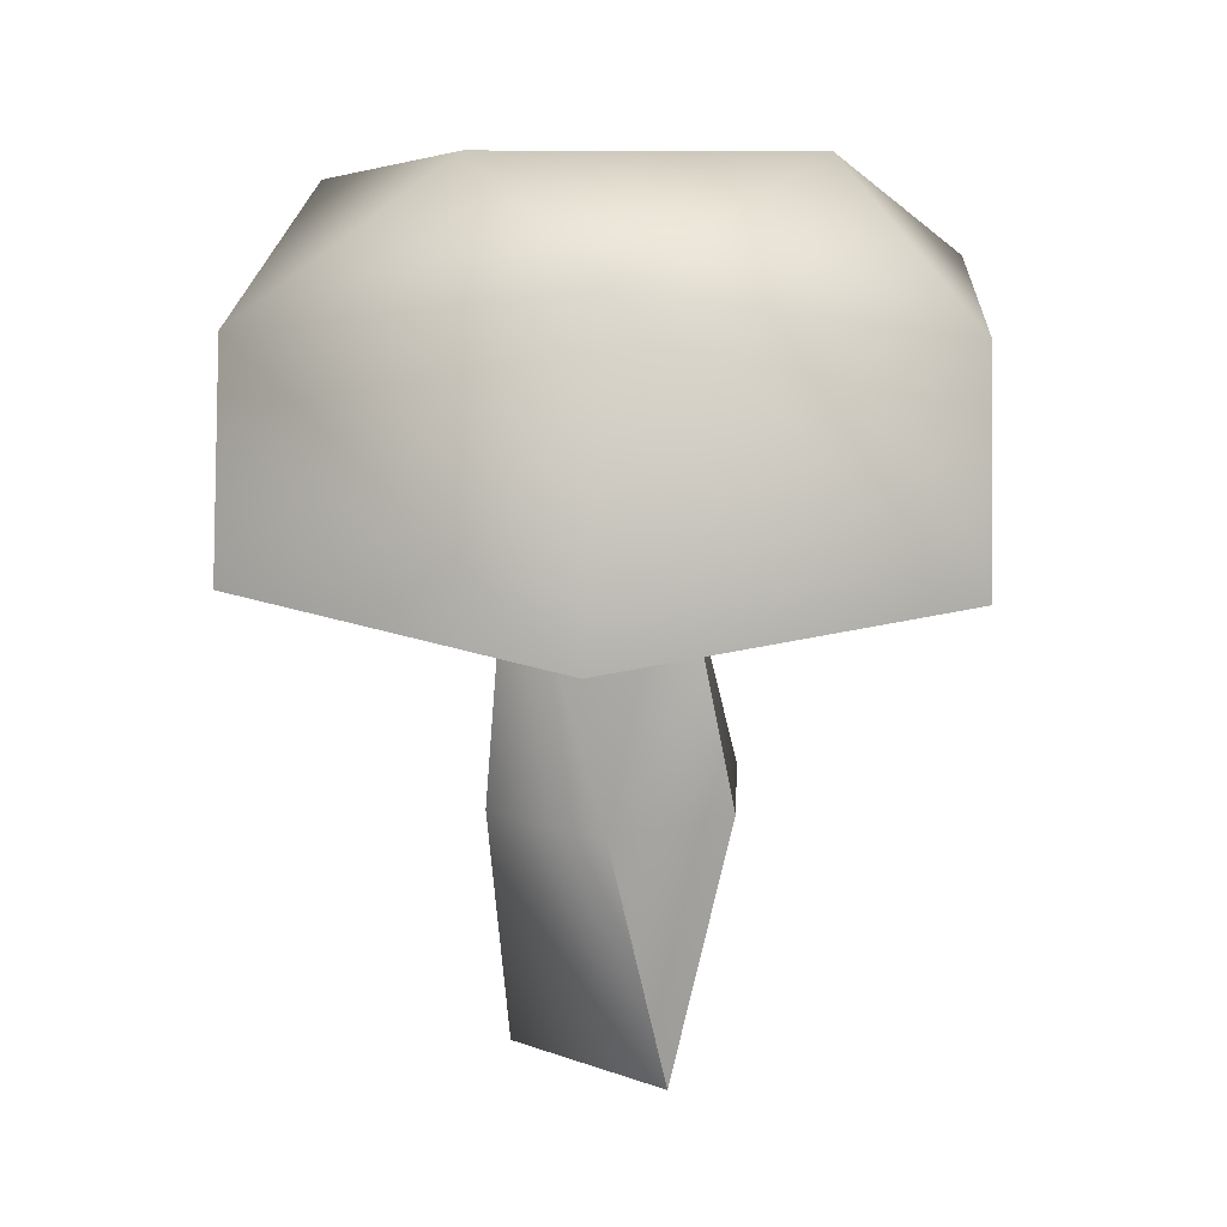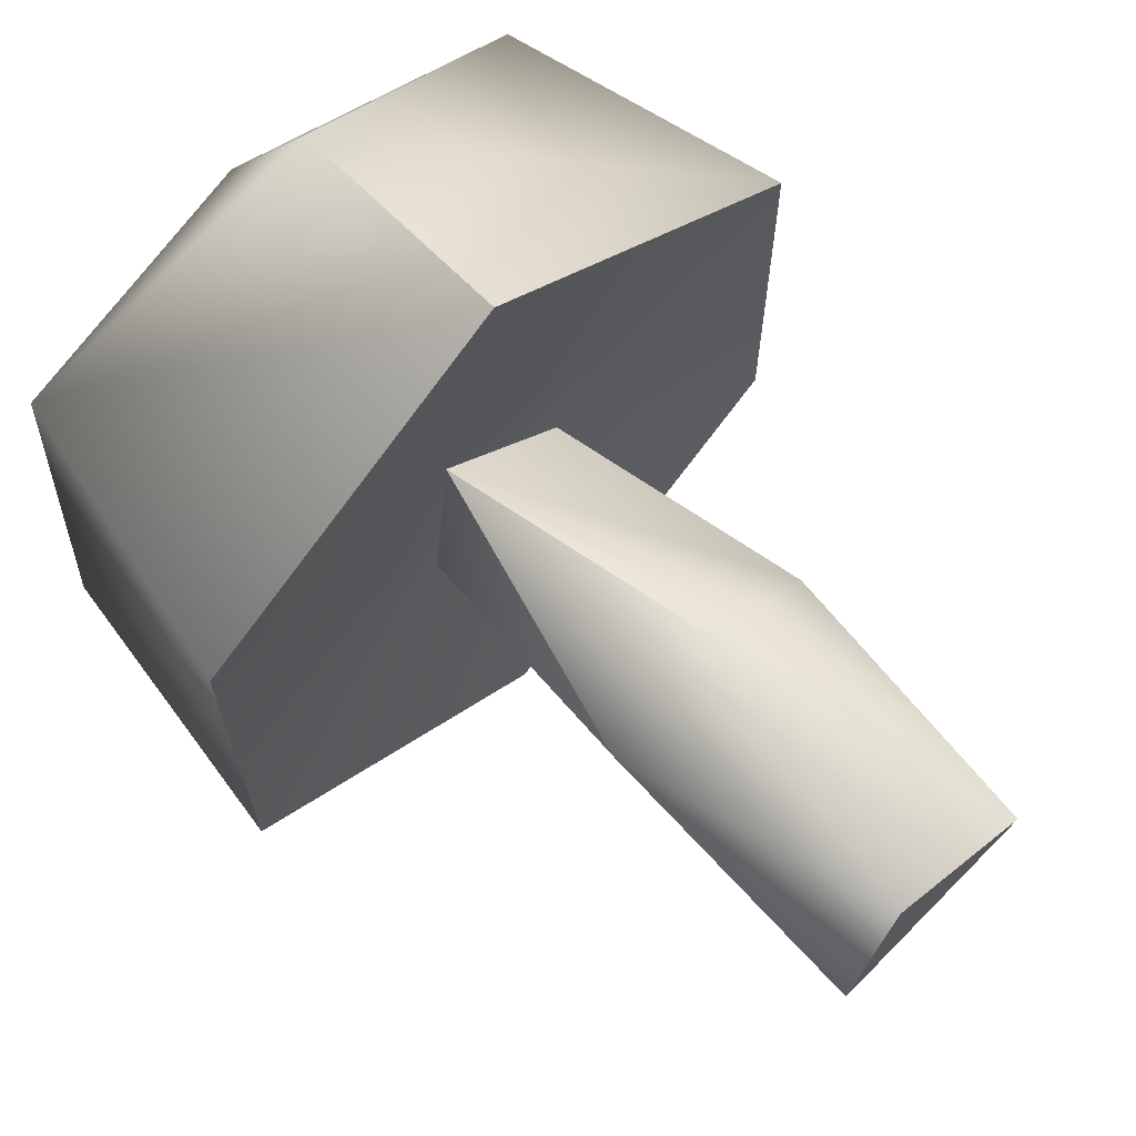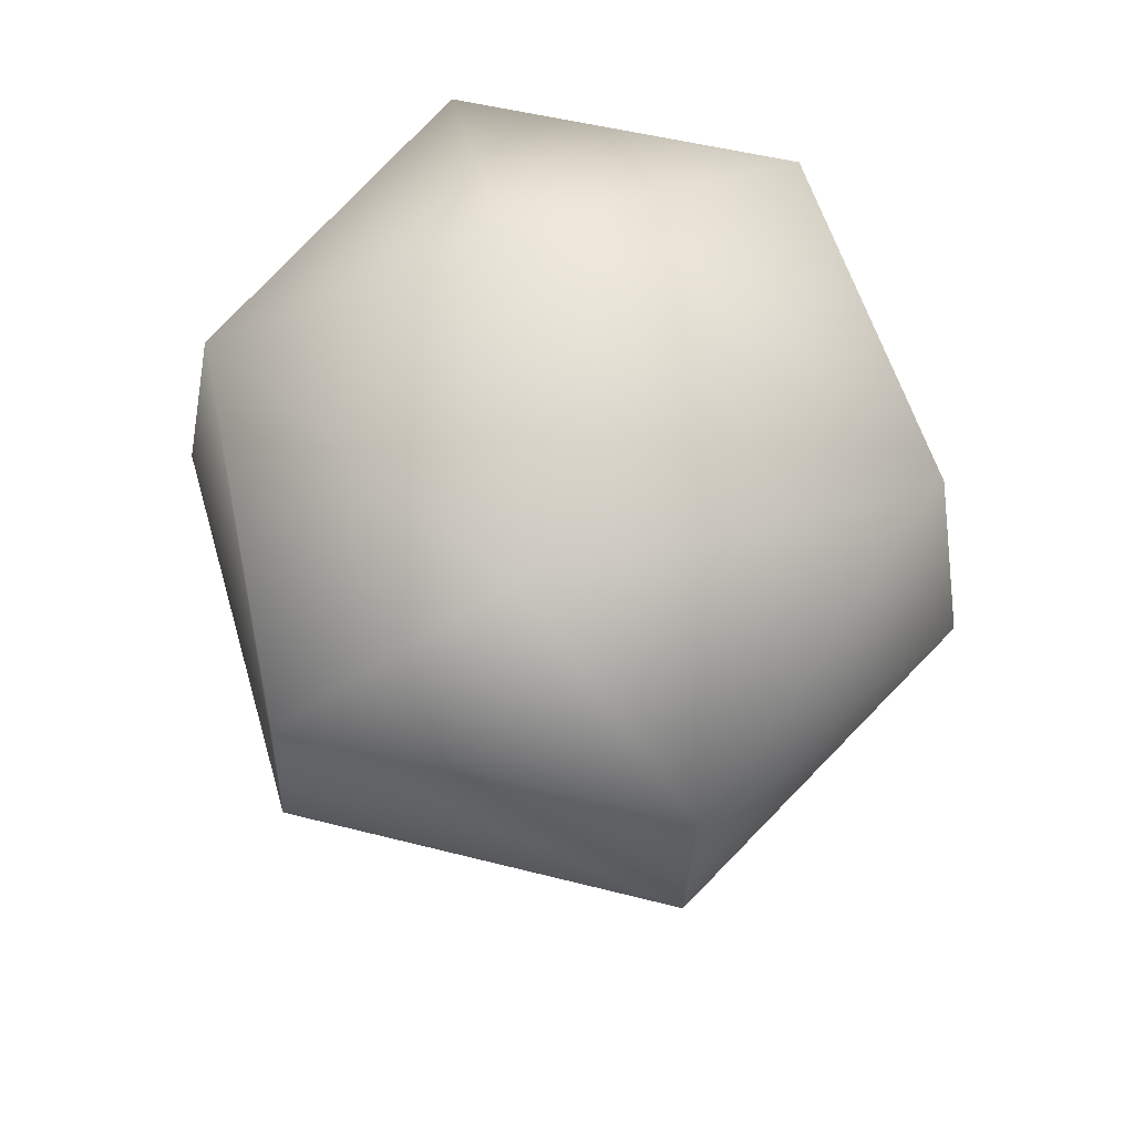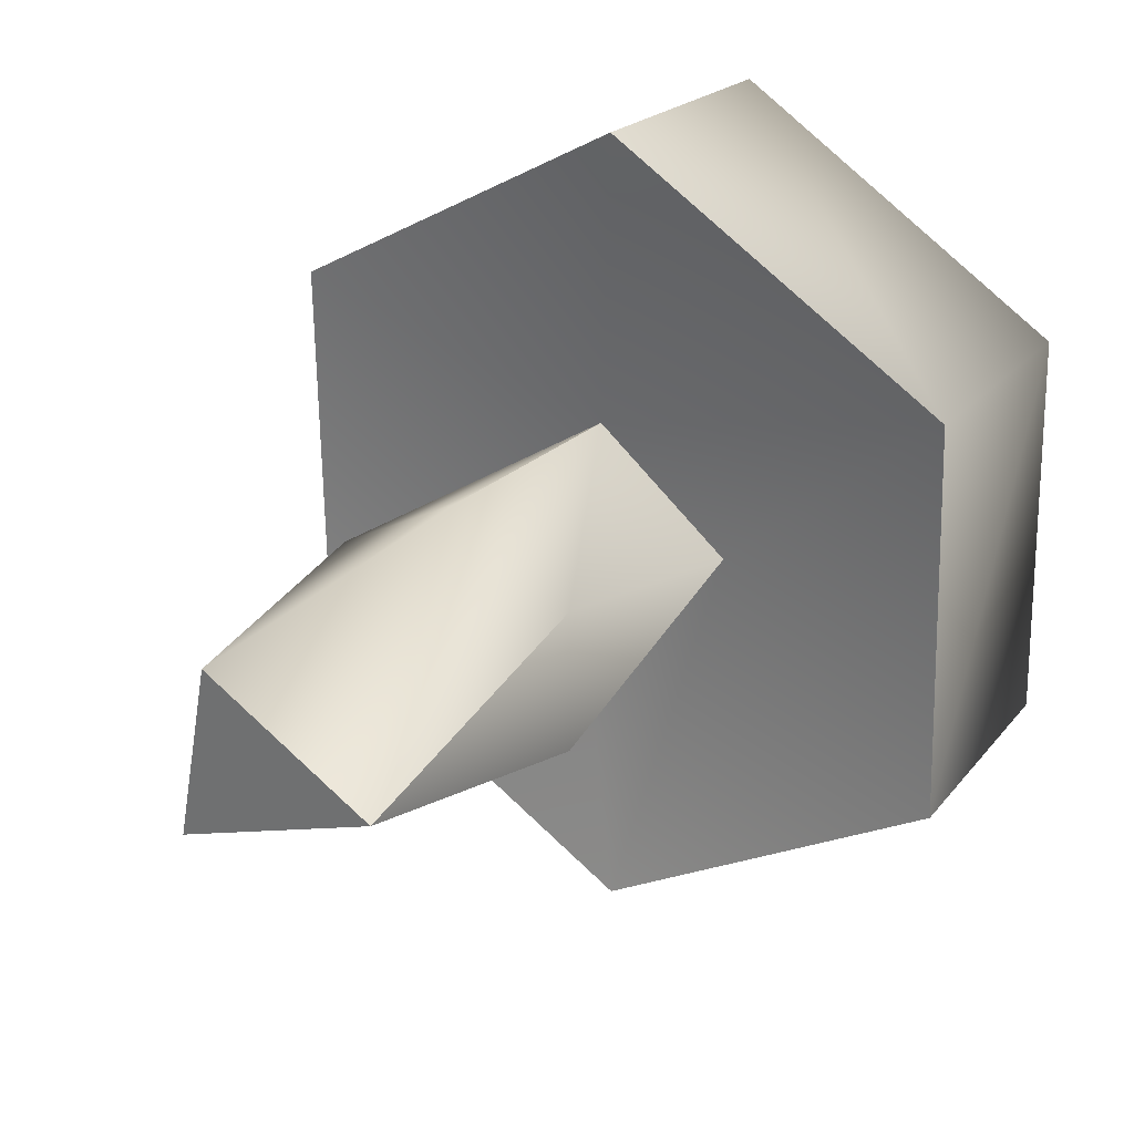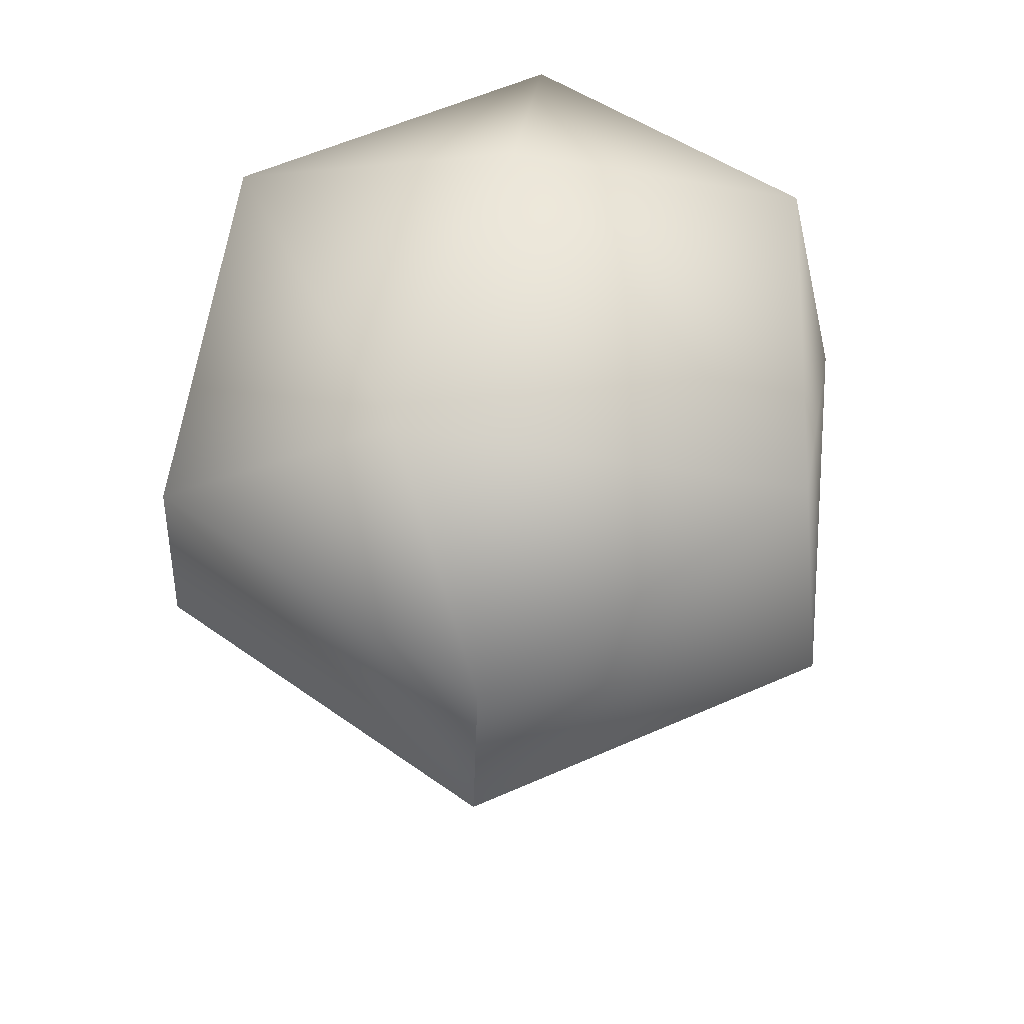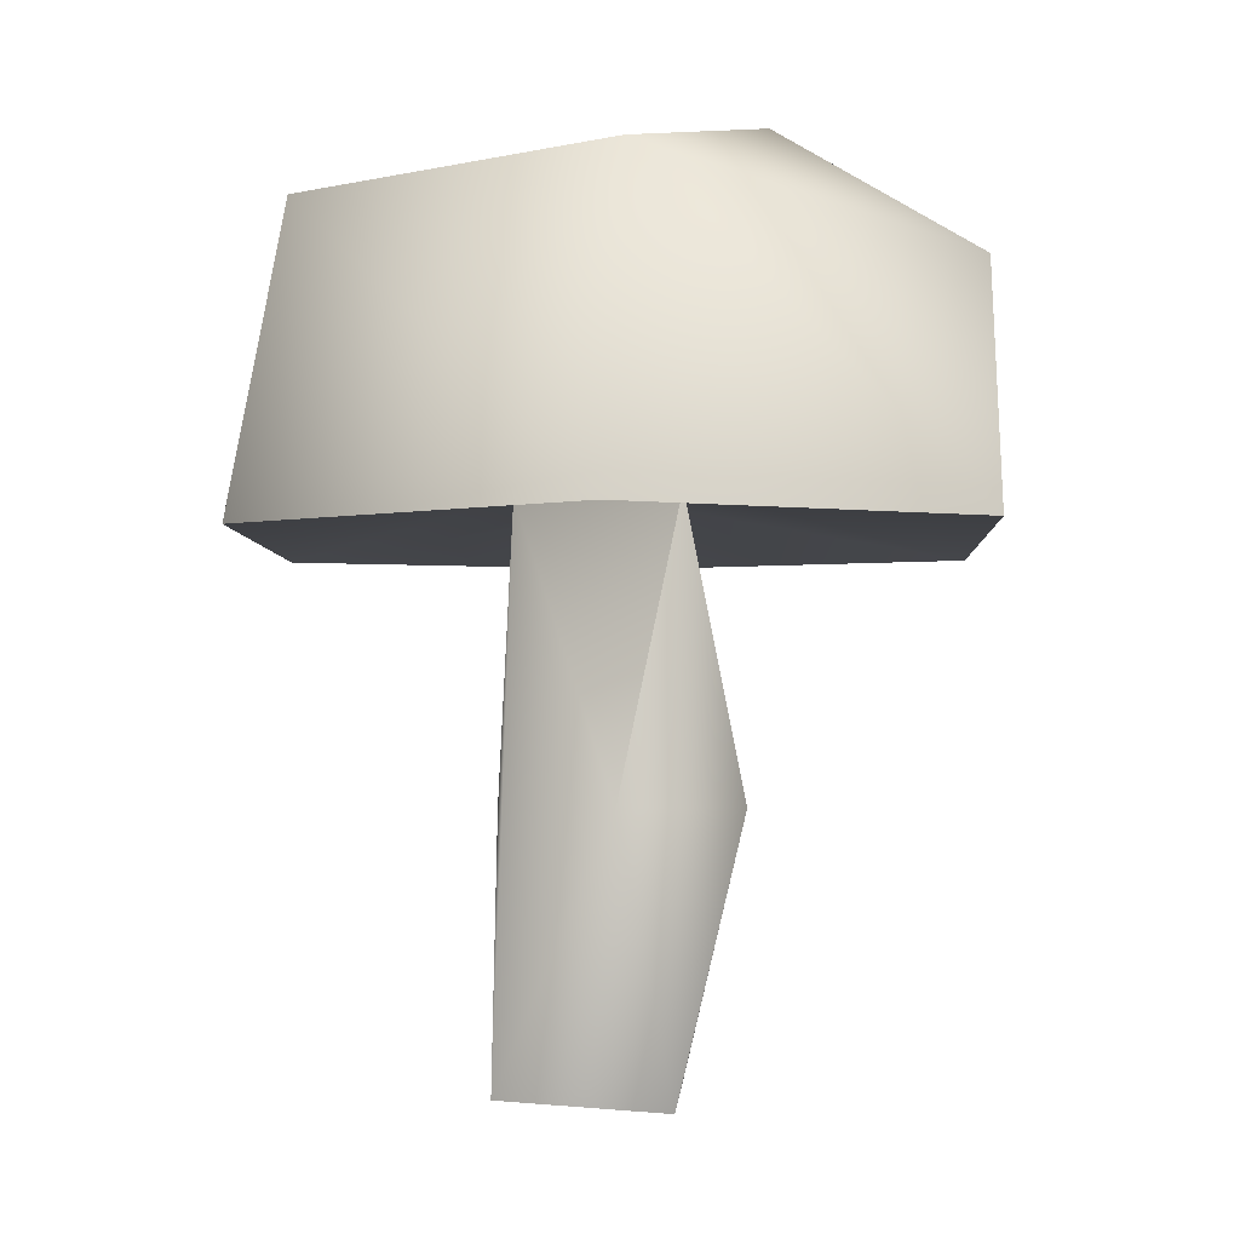
<metadata>
{"format":"obj","ext":"obj","renderer":"f3d","projection":"perspective","resolution":1024,"background":"white","views":[{"elev":17.9,"azim":62.9,"up":"+Y"},{"elev":65.8,"azim":-44.5,"up":"+Z"},{"elev":67.9,"azim":162.9,"up":"+Y"},{"elev":27.5,"azim":33.4,"up":"+Z"},{"elev":59.9,"azim":-175.1,"up":"+Y"},{"elev":-3.4,"azim":-58.7,"up":"+Y"}]}
</metadata>
<code>
g Cylinder
v 0.1005 -0.0454 0
v -0.0798 -0.03929 -0.07401
v -0.04598 -0.04476 0.07963
v -9.435e-09 0.1991 0.1214
v -0.1051 0.1991 0.06068
v -0.03404 0.4585 0.08147
v -0.04598 -0.04476 0.07963
v -0.0798 -0.03929 -0.07401
v -0.05391 0.4572 -0.07027
v 1.174e-09 0.1991 -0.1214
v -0.03404 0.4585 0.08147
v -9.435e-09 0.1991 0.1214
v 0.1005 -0.0454 0
v -0.04598 -0.04476 0.07963
v 0.1051 0.1991 0.06068
v -0.03404 0.4585 0.08147
v 0.08771 0.4576 -0.01169
v 0.1051 0.1991 -0.06068
v 0.1005 -0.0454 0
v 0.1005 -0.0454 0
v 1.174e-09 0.1991 -0.1214
v -0.0798 -0.03929 -0.07401
v 0.1051 0.1991 -0.06068
v 0.08771 0.4576 -0.01169
v -0.05391 0.4572 -0.07027
v -0.2659 0.682 -0.1439
v -0.3054 0.4204 0.1695
v -0.2995 0.4204 -0.1797
v -0.2471 0.6972 0.1551
v -0.005136 0.4244 0.35
v -1.799e-08 0.6308 0.3383
v -1.799e-08 0.6308 0.3383
v 0.2993 0.418 0.1792
v -0.005136 0.4244 0.35
v 0.2604 0.6912 0.1408
v 0.3057 0.4244 -0.1706
v 0.2929 0.6308 -0.1691
v 0.2929 0.6308 -0.1691
v 0.005574 0.418 -0.3488
v 0.3057 0.4244 -0.1706
v 1.158e-08 0.6308 -0.3383
v -0.2659 0.682 -0.1439
v -0.2995 0.4204 -0.1797
v 0.005574 0.418 -0.3488
v 0.005574 0.418 -0.3488
v 0.08771 0.4576 -0.01169
v 0.3057 0.4244 -0.1706
v 0.2993 0.418 0.1792
v -0.05391 0.4572 -0.07027
v -0.2995 0.4204 -0.1797
v -0.03404 0.4585 0.08147
v -0.005136 0.4244 0.35
v -0.3054 0.4204 0.1695
v 1.158e-08 0.6308 -0.3383
v 0.2929 0.6308 -0.1691
v 0.08724 0.7457 -0.1511
v -0.2659 0.682 -0.1439
v 0.2604 0.6912 0.1408
v 0.01076 0.7556 0.1378
v -0.2471 0.6972 0.1551
v -1.799e-08 0.6308 0.3383
g Cylinder_0
f 3 2 1
f 6 5 4
f 5 7 4
f 8 7 5
f 8 5 9
f 9 10 8
f 5 11 9
f 14 13 12
f 13 15 12
f 12 15 16
f 15 17 16
f 17 15 18
f 15 19 18
f 22 21 20
f 21 23 20
f 23 21 24
f 21 25 24
f 28 27 26
f 27 29 26
f 27 30 29
f 30 31 29
f 34 33 32
f 33 35 32
f 33 36 35
f 36 37 35
f 40 39 38
f 39 41 38
f 43 42 41
f 44 43 41
f 47 46 45
f 47 48 46
f 46 49 45
f 50 45 49
f 51 46 48
f 49 51 50
f 52 51 48
f 51 53 50
f 52 53 51
f 56 55 54
f 57 56 54
f 56 58 55
f 57 59 56
f 59 58 56
f 59 57 60
f 59 61 58
f 59 60 61

</code>
